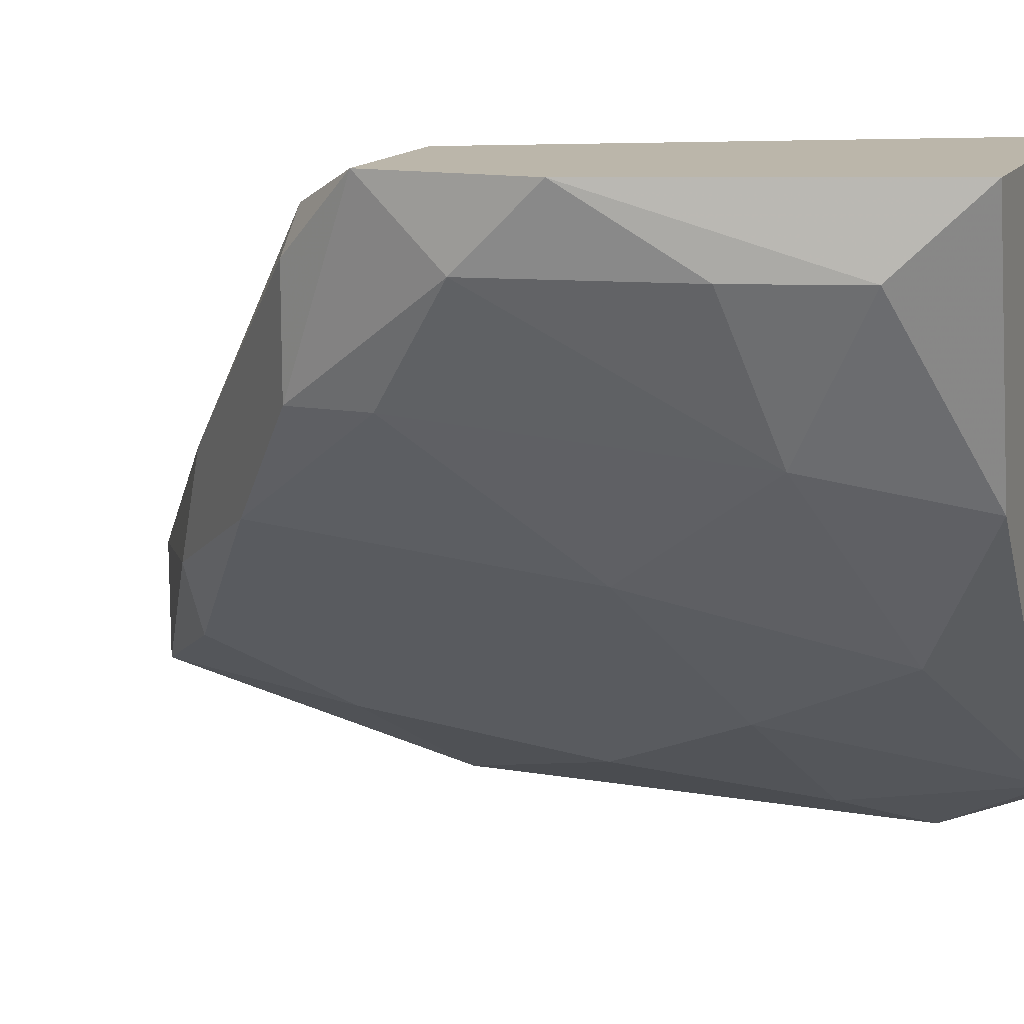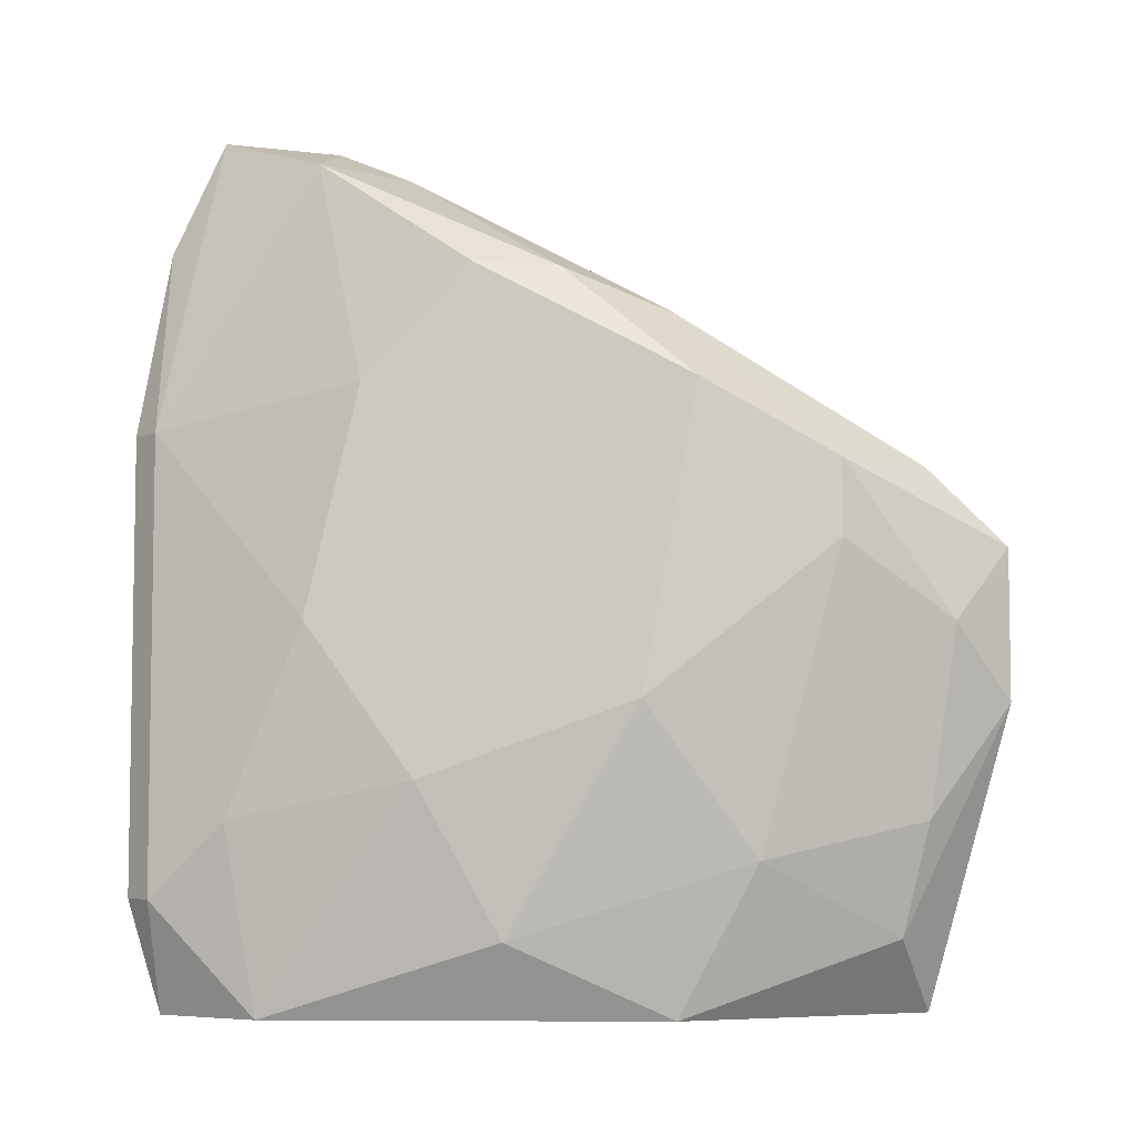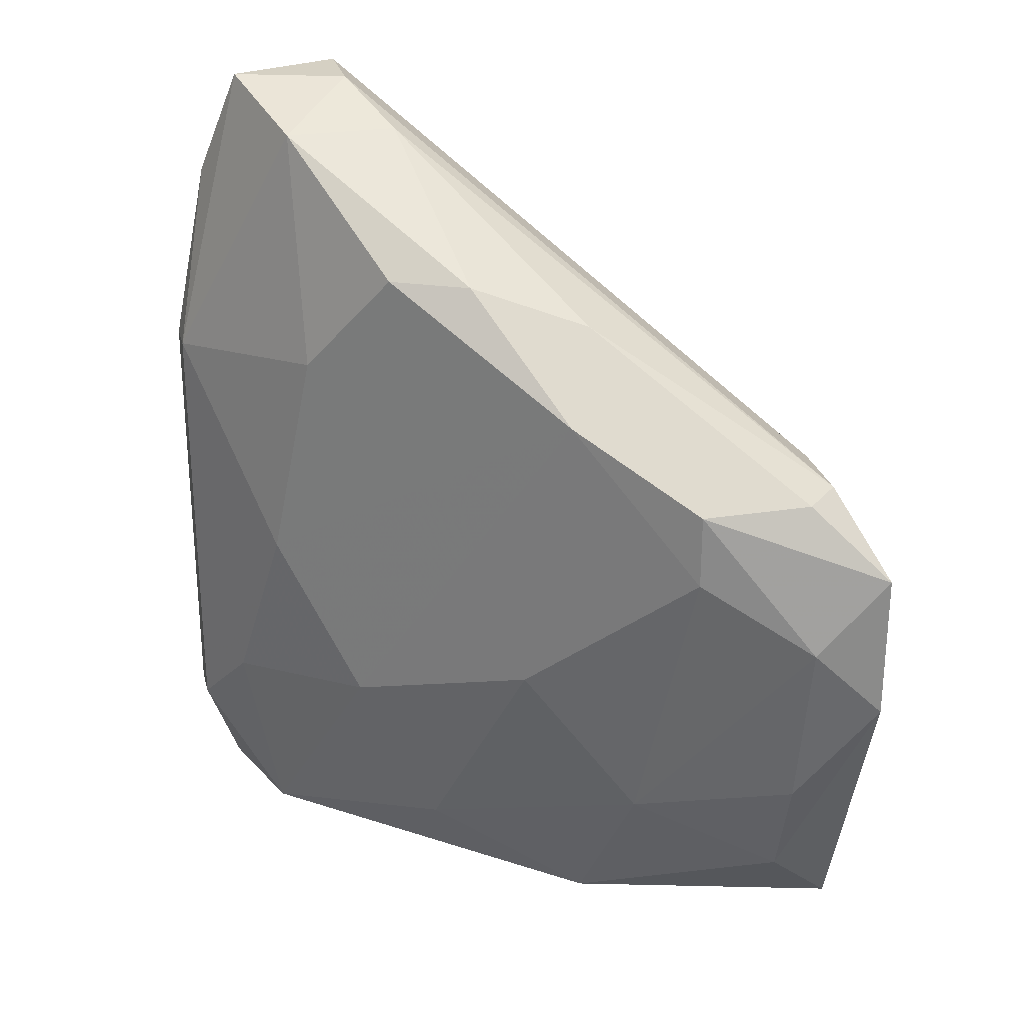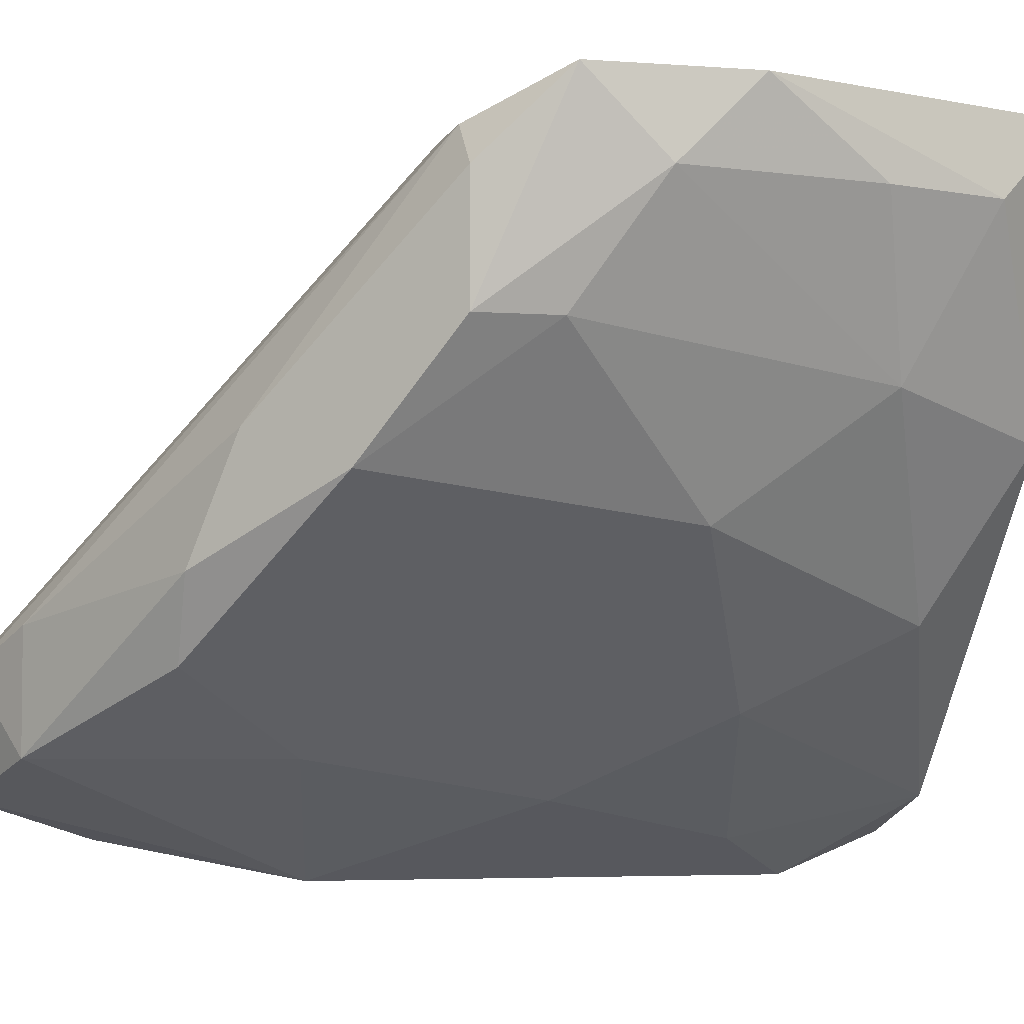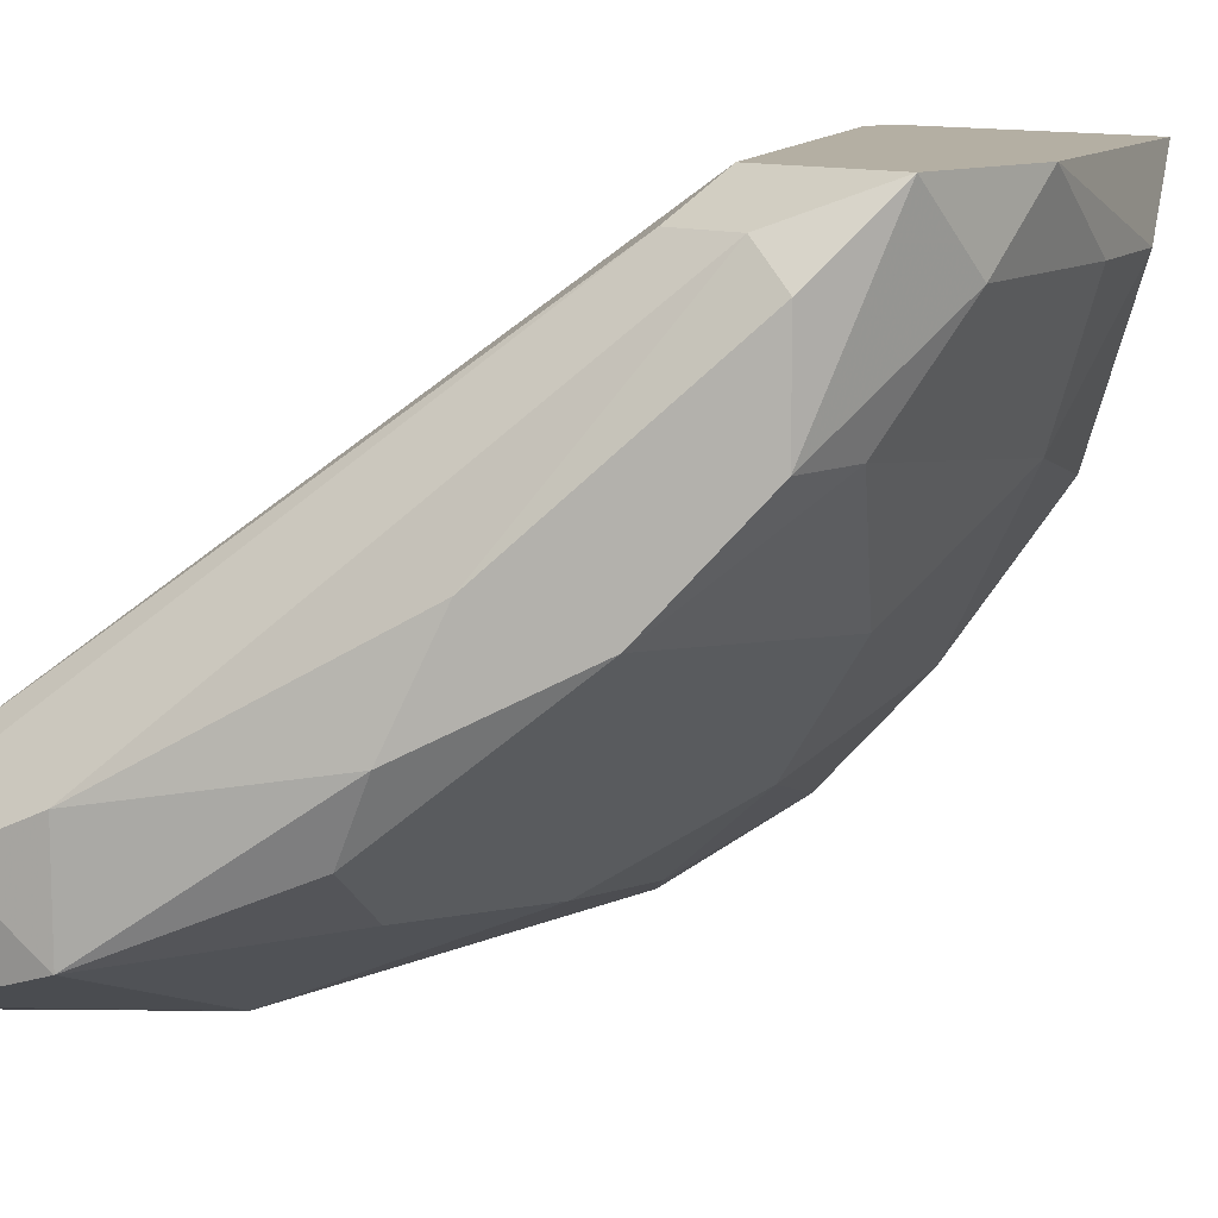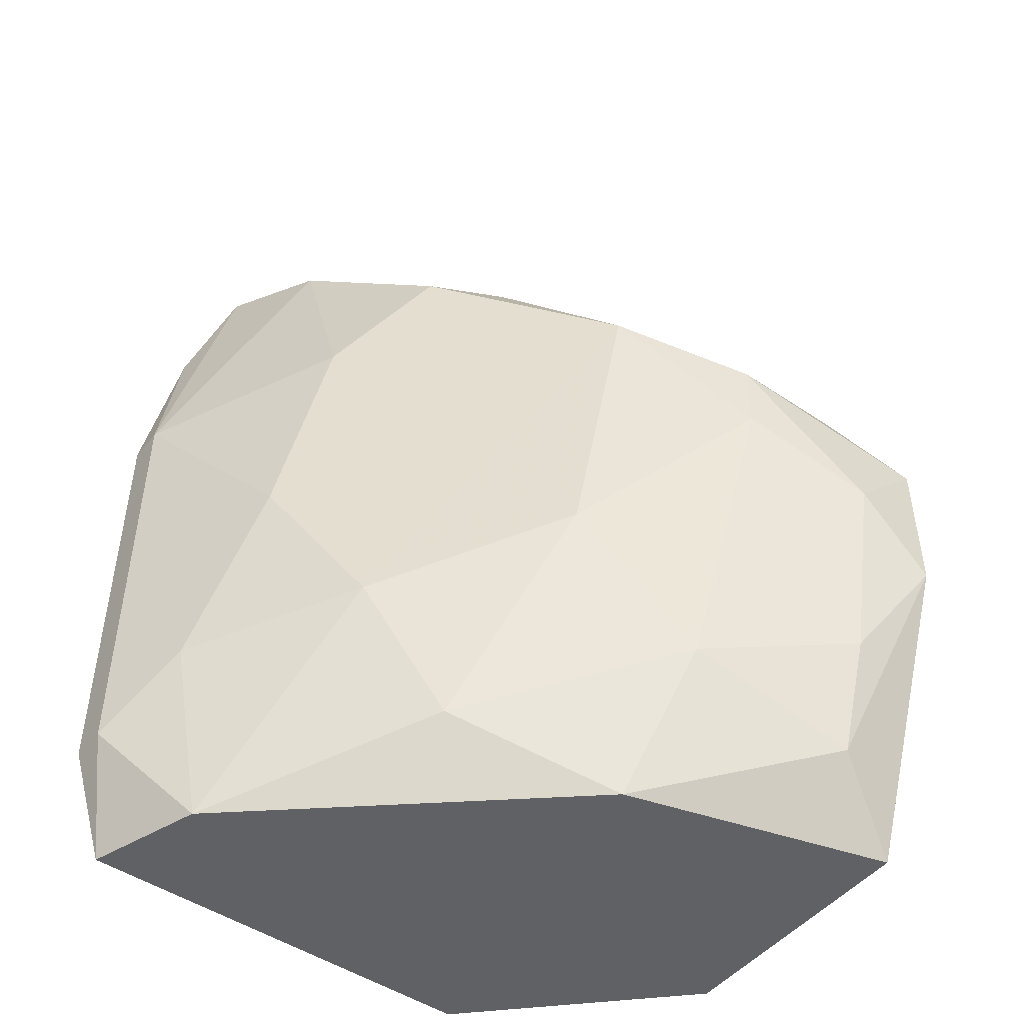
<metadata>
{"format":"obj","ext":"obj","renderer":"f3d","projection":"perspective","resolution":1024,"background":"white","views":[{"elev":13.9,"azim":110.7,"up":"+Y"},{"elev":-5.8,"azim":51.0,"up":"+Z"},{"elev":26.3,"azim":76.1,"up":"+Z"},{"elev":-4.2,"azim":75.9,"up":"+Y"},{"elev":11.2,"azim":43.1,"up":"+Y"},{"elev":-47.9,"azim":52.8,"up":"+Z"}]}
</metadata>
<code>
v 0.03724 -0.02167 0.0371
v 0.02847 -0.02342 0.04938
v 0.02847 -0.02694 0.01429
v 0.02847 -0.02694 0.03534
v 0.03198 -0.02342 0.009018
v 0.03198 -0.02518 0.01779
v 0.04601 0.001147 0.03359
v 0.04601 -0.01289 0.02306
v 0.04601 0.002902 0.03008
v 0.03373 -0.02167 0.04763
v 0.03373 -0.0164 0.04763
v 0.04777 -0.01114 0.0371
v 0.04777 0.002902 0.009018
v 0.04777 -0.007629 0.01604
v 0.05128 -0.005874 0.03359
v 0.05128 -0.005874 0.03008
v 0.05128 -0.000608 0.03359
v 0.05128 -0.000608 0.01779
v 0.04251 -0.01465 0.04236
v 0.039 -0.01991 0.01955
v 0.05303 -0.000608 0.02657
v 0.05303 0.002902 0.02306
v 0.05303 0.002902 0.03008
v 0.03022 -0.01816 0.04938
v 0.04426 -0.009385 0.009018
v 0.04426 -0.009385 0.04061
v 0.02671 -0.01816 0.04938
v 0.02671 -0.02518 0.04412
v 0.02671 -0.02518 0.009018
v 0.02671 -0.005874 0.01078
v 0.02671 -0.005874 0.009018
v 0.02671 -0.02694 0.01429
v 0.02671 -0.02694 0.03534
v 0.02671 -0.0164 0.04763
v 0.03549 -0.02342 0.02657
v 0.03549 0.002902 0.01078
v 0.03549 0.002902 0.009018
v 0.04952 0.001147 0.03359
v 0.04952 -0.000608 0.01253
v 0.04075 -0.01816 0.04236
v 0.04075 -0.0164 0.01253
f 10 19 11
f 29 32 34
f 29 37 25
f 29 34 31
f 37 29 31
f 34 32 28
f 37 23 13
f 25 37 13
f 23 37 9
f 29 25 5
f 23 9 38
f 8 16 12
f 28 4 2
f 37 31 36
f 34 9 36
f 9 37 36
f 5 25 41
f 24 2 10
f 2 4 10
f 6 5 20
f 8 12 20
f 35 6 20
f 12 35 20
f 41 8 20
f 5 41 20
f 16 8 14
f 41 25 14
f 8 41 14
f 13 23 22
f 31 34 30
f 34 36 30
f 36 31 30
f 12 40 1
f 4 35 1
f 35 12 1
f 40 10 1
f 10 4 1
f 9 34 7
f 38 9 7
f 24 38 7
f 25 13 39
f 14 25 39
f 18 14 39
f 13 22 39
f 22 18 39
f 32 29 3
f 4 32 3
f 29 5 3
f 5 6 3
f 6 35 3
f 35 4 3
f 12 16 15
f 26 12 15
f 16 14 21
f 14 18 21
f 22 23 21
f 18 22 21
f 23 15 21
f 15 16 21
f 40 12 19
f 12 26 19
f 10 40 19
f 23 38 17
f 38 26 17
f 15 23 17
f 26 15 17
f 34 28 27
f 28 2 27
f 2 24 27
f 7 34 27
f 24 7 27
f 28 32 33
f 32 4 33
f 4 28 33
f 38 24 11
f 26 38 11
f 24 10 11
f 19 26 11

</code>
